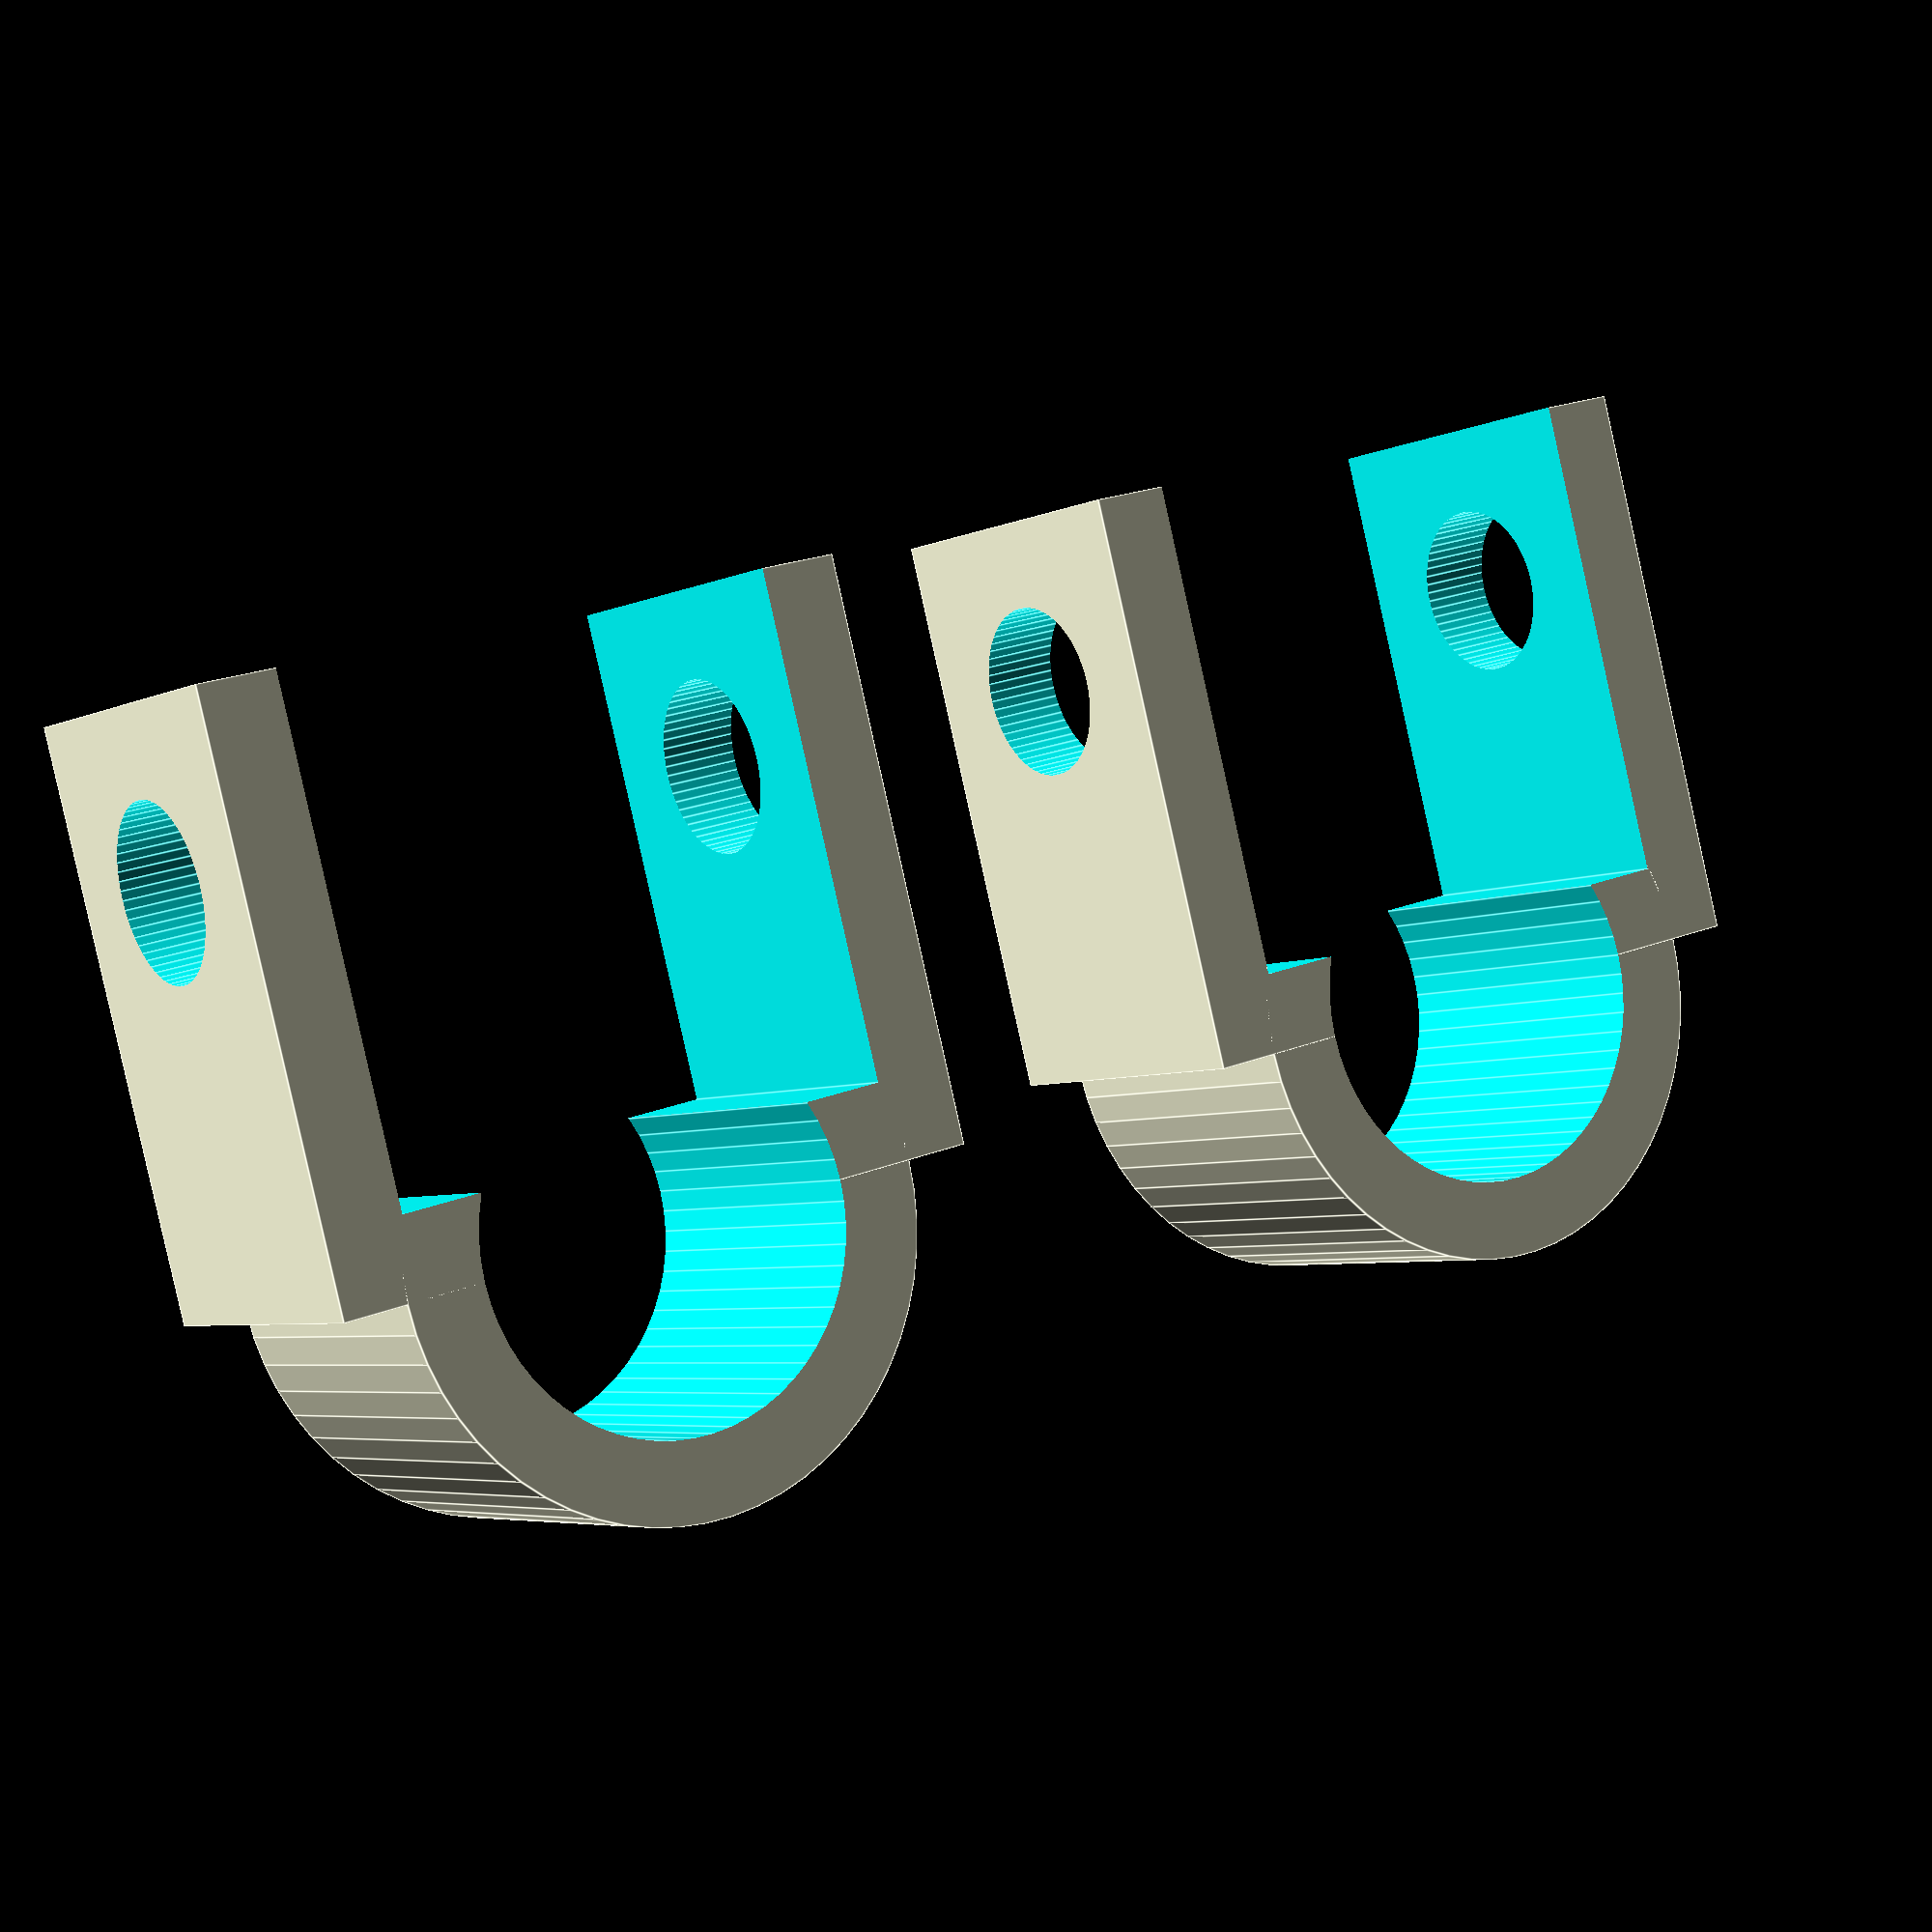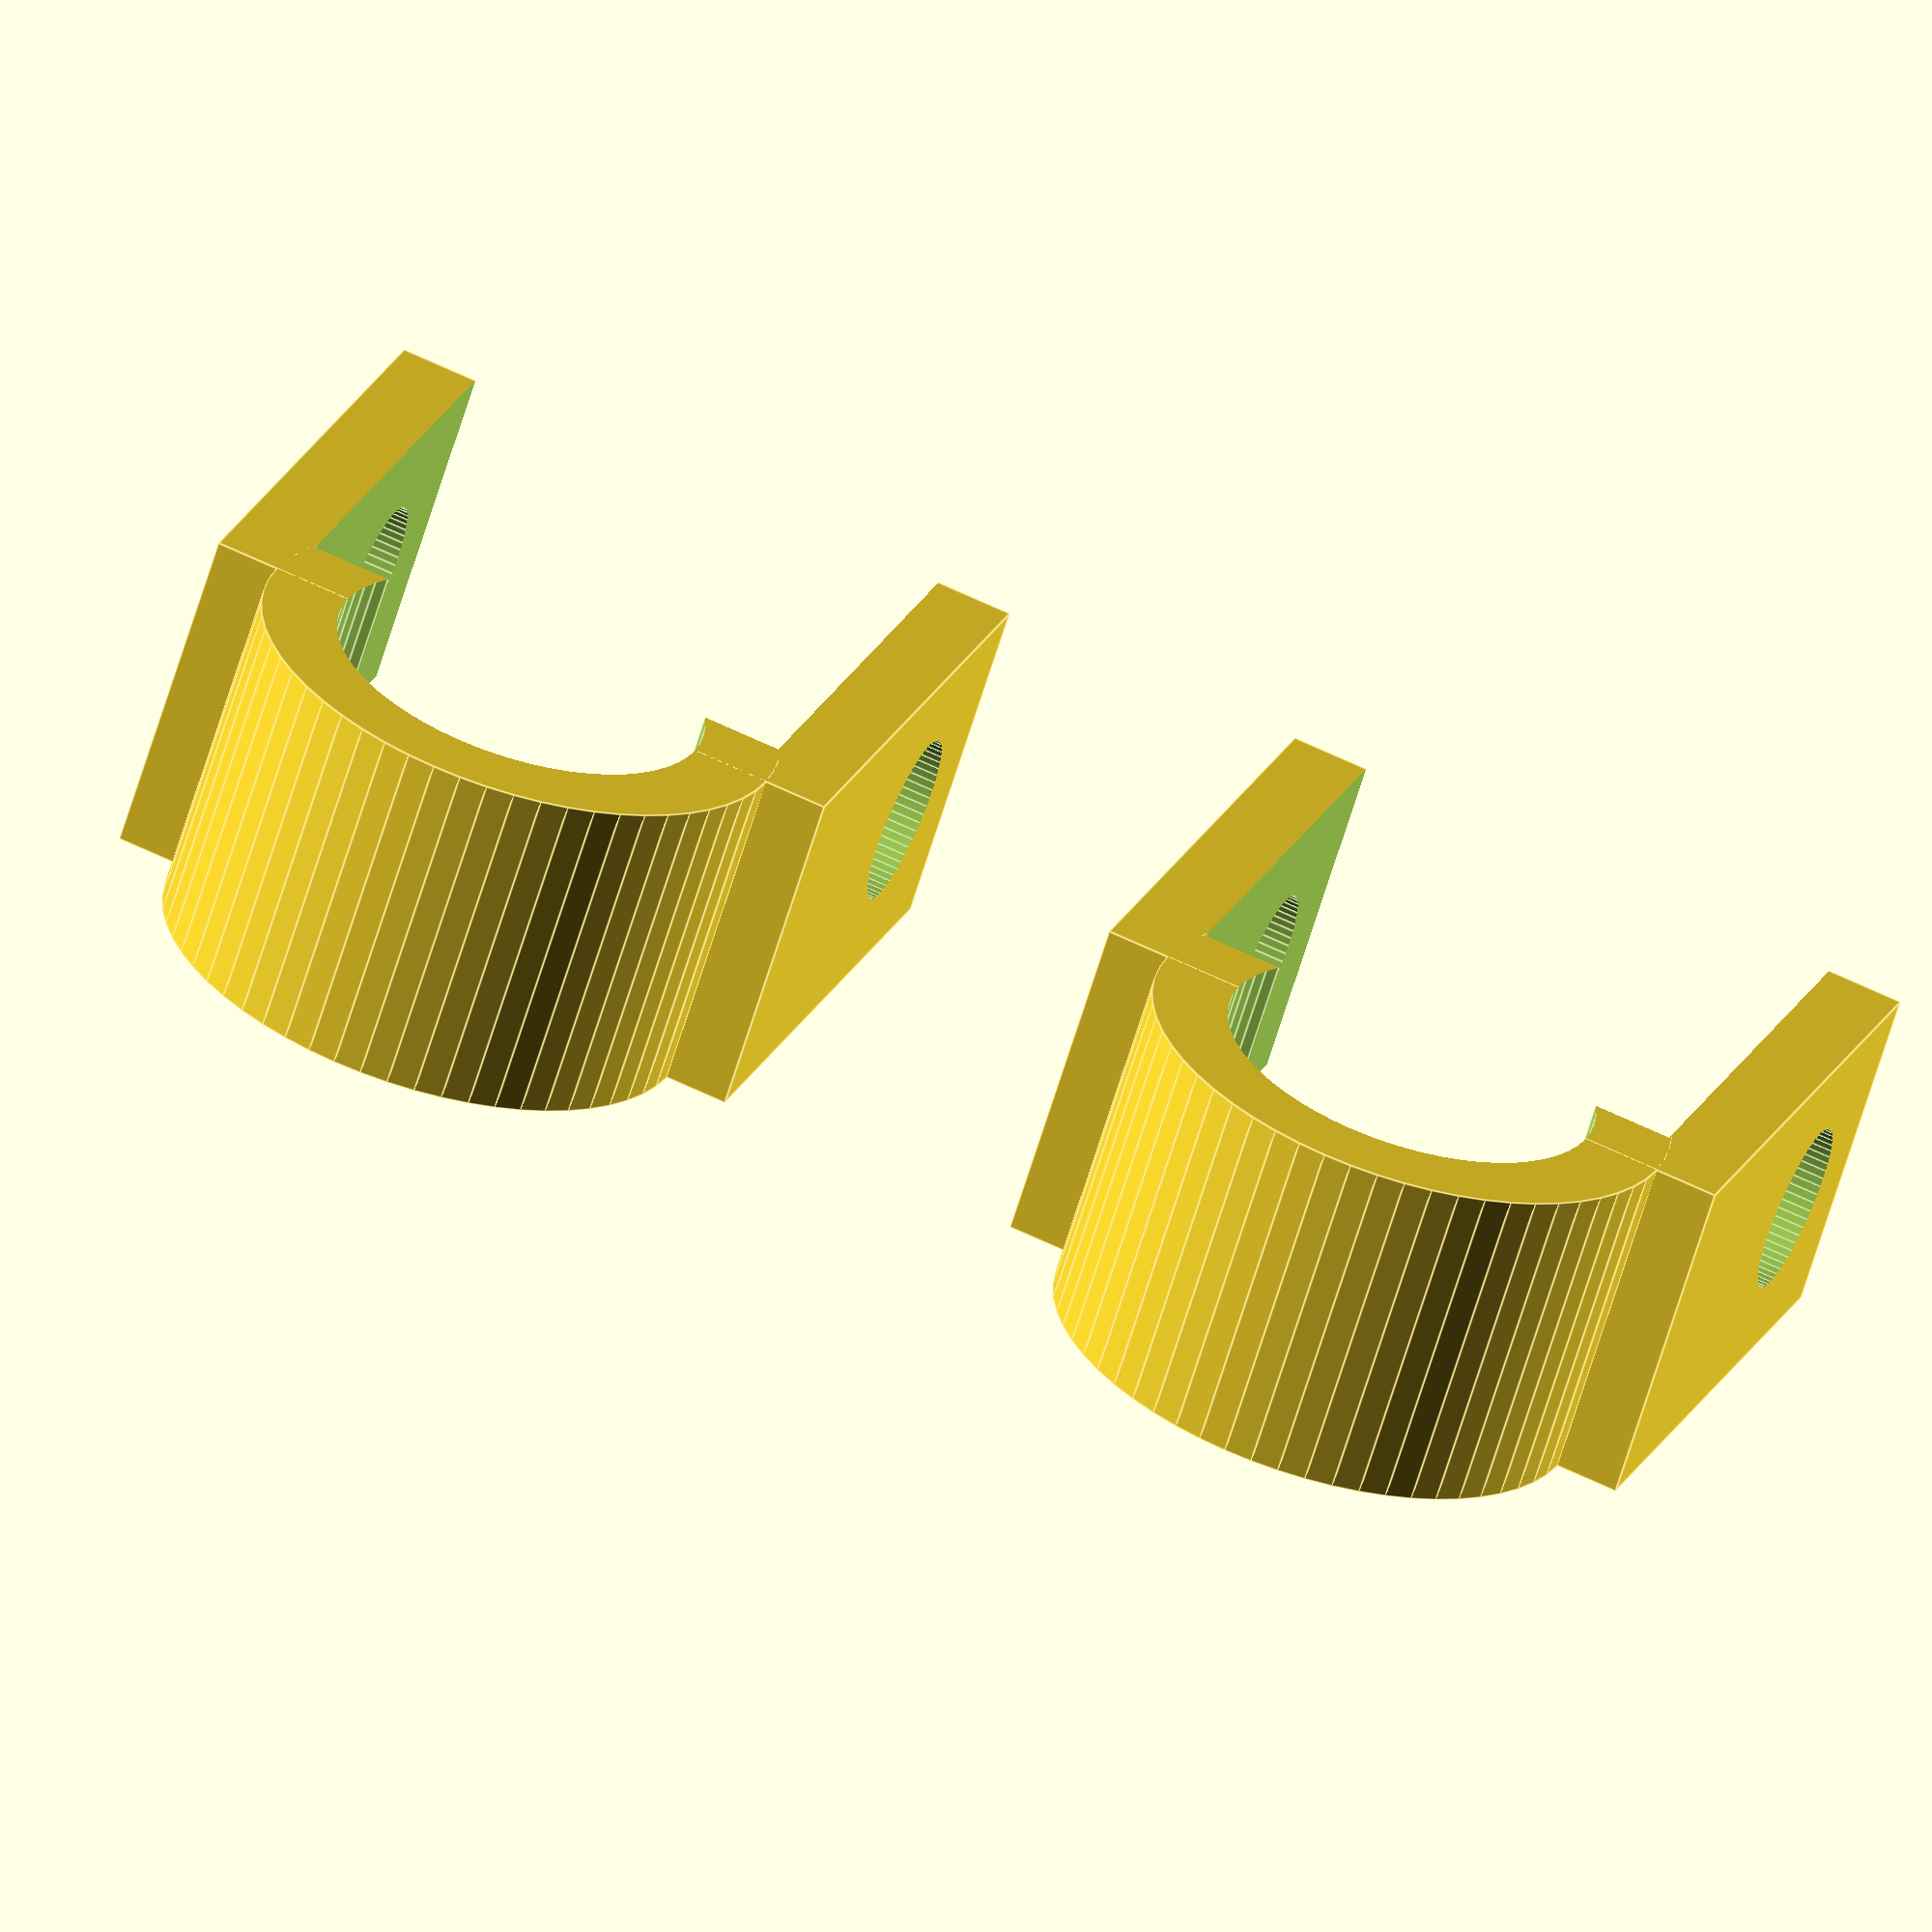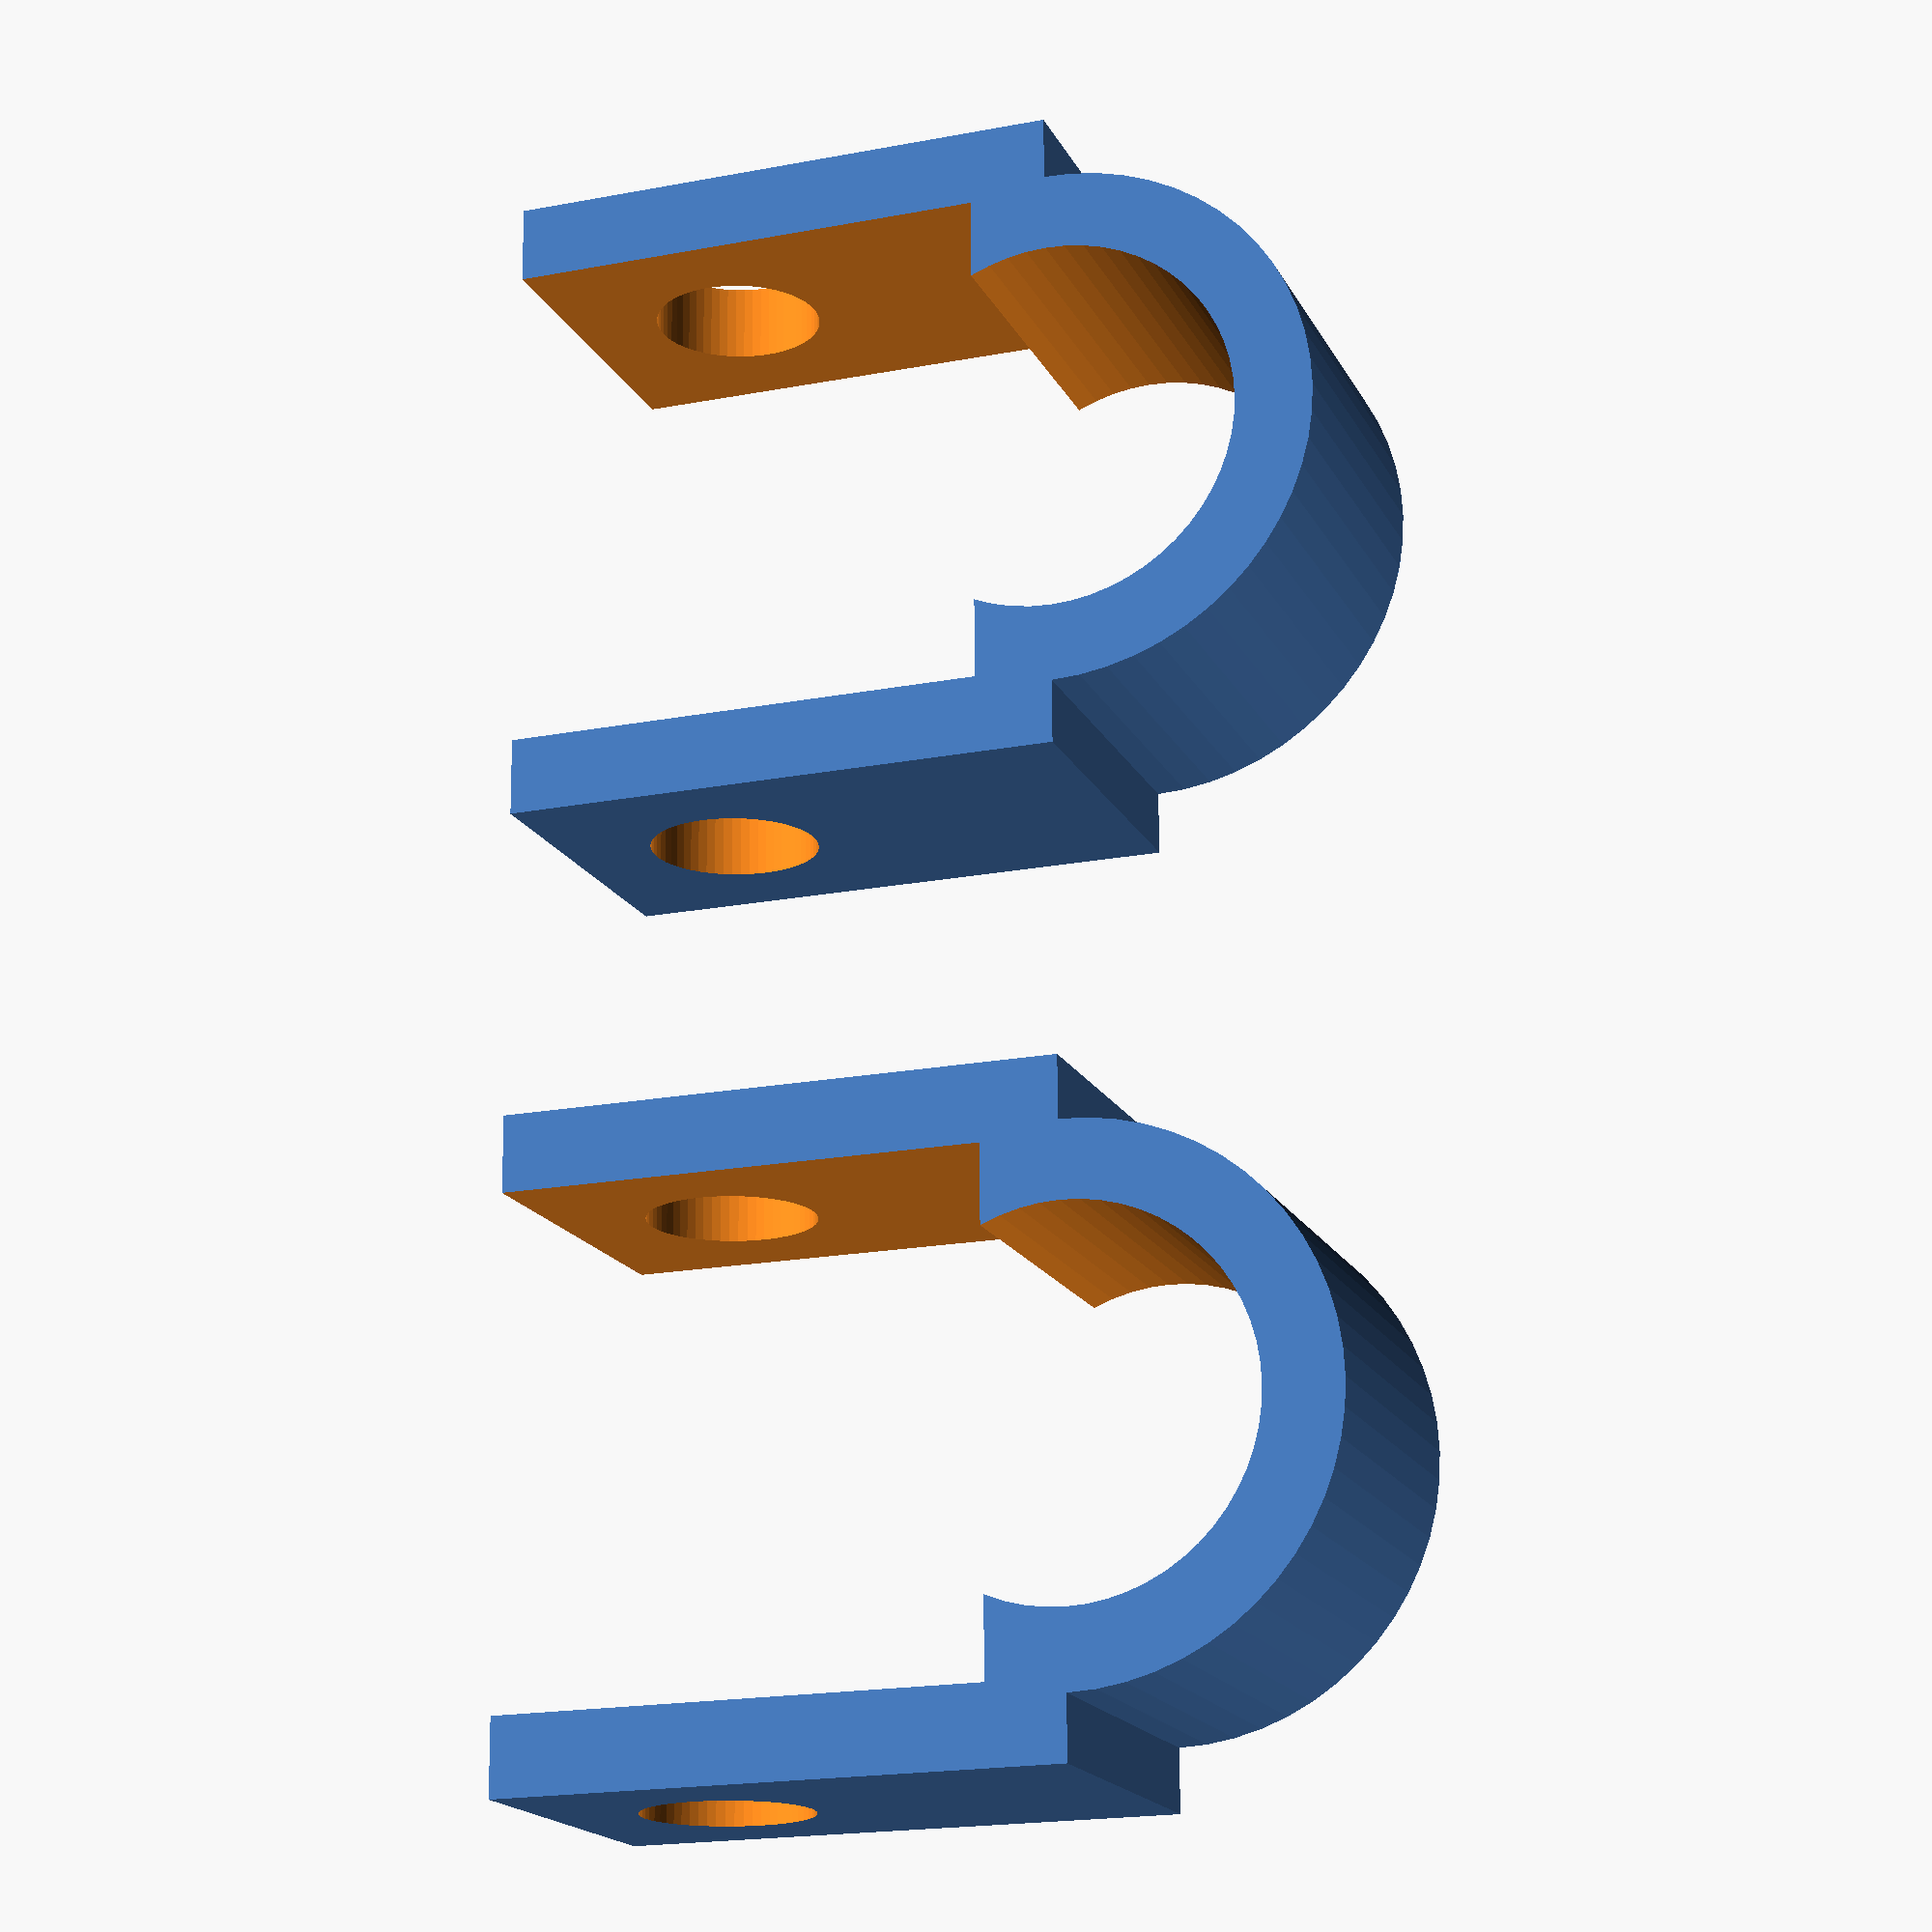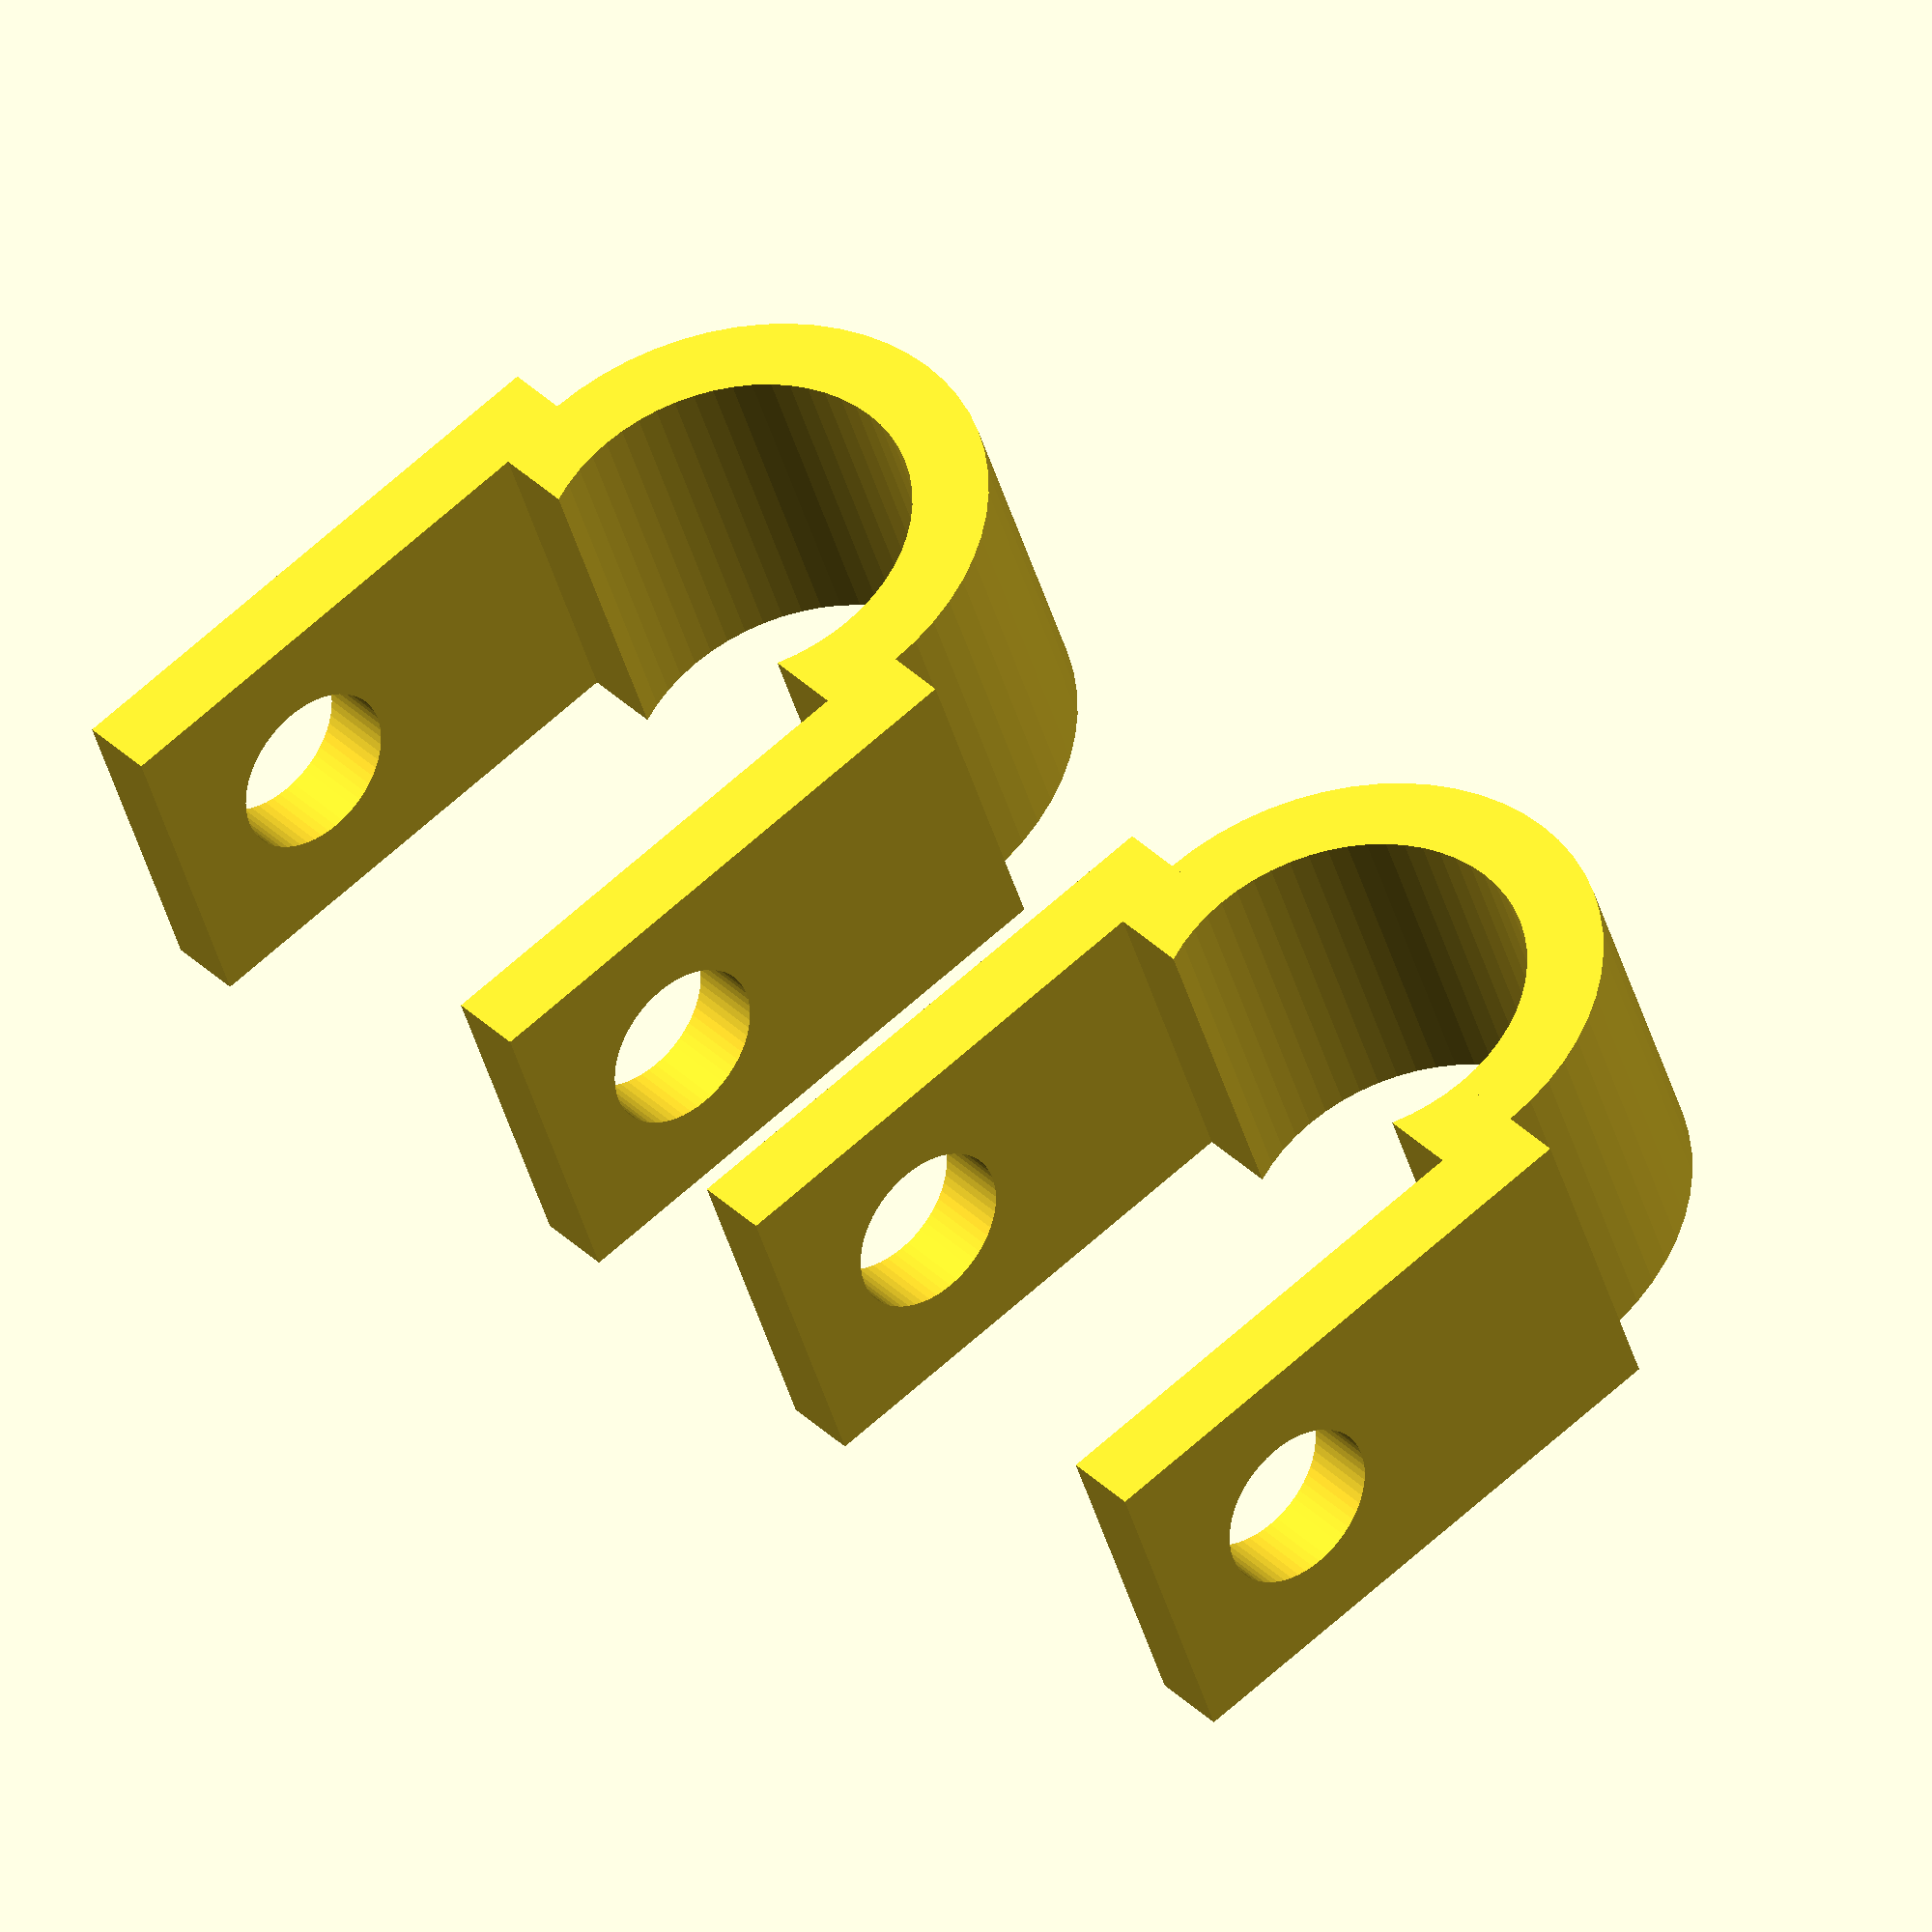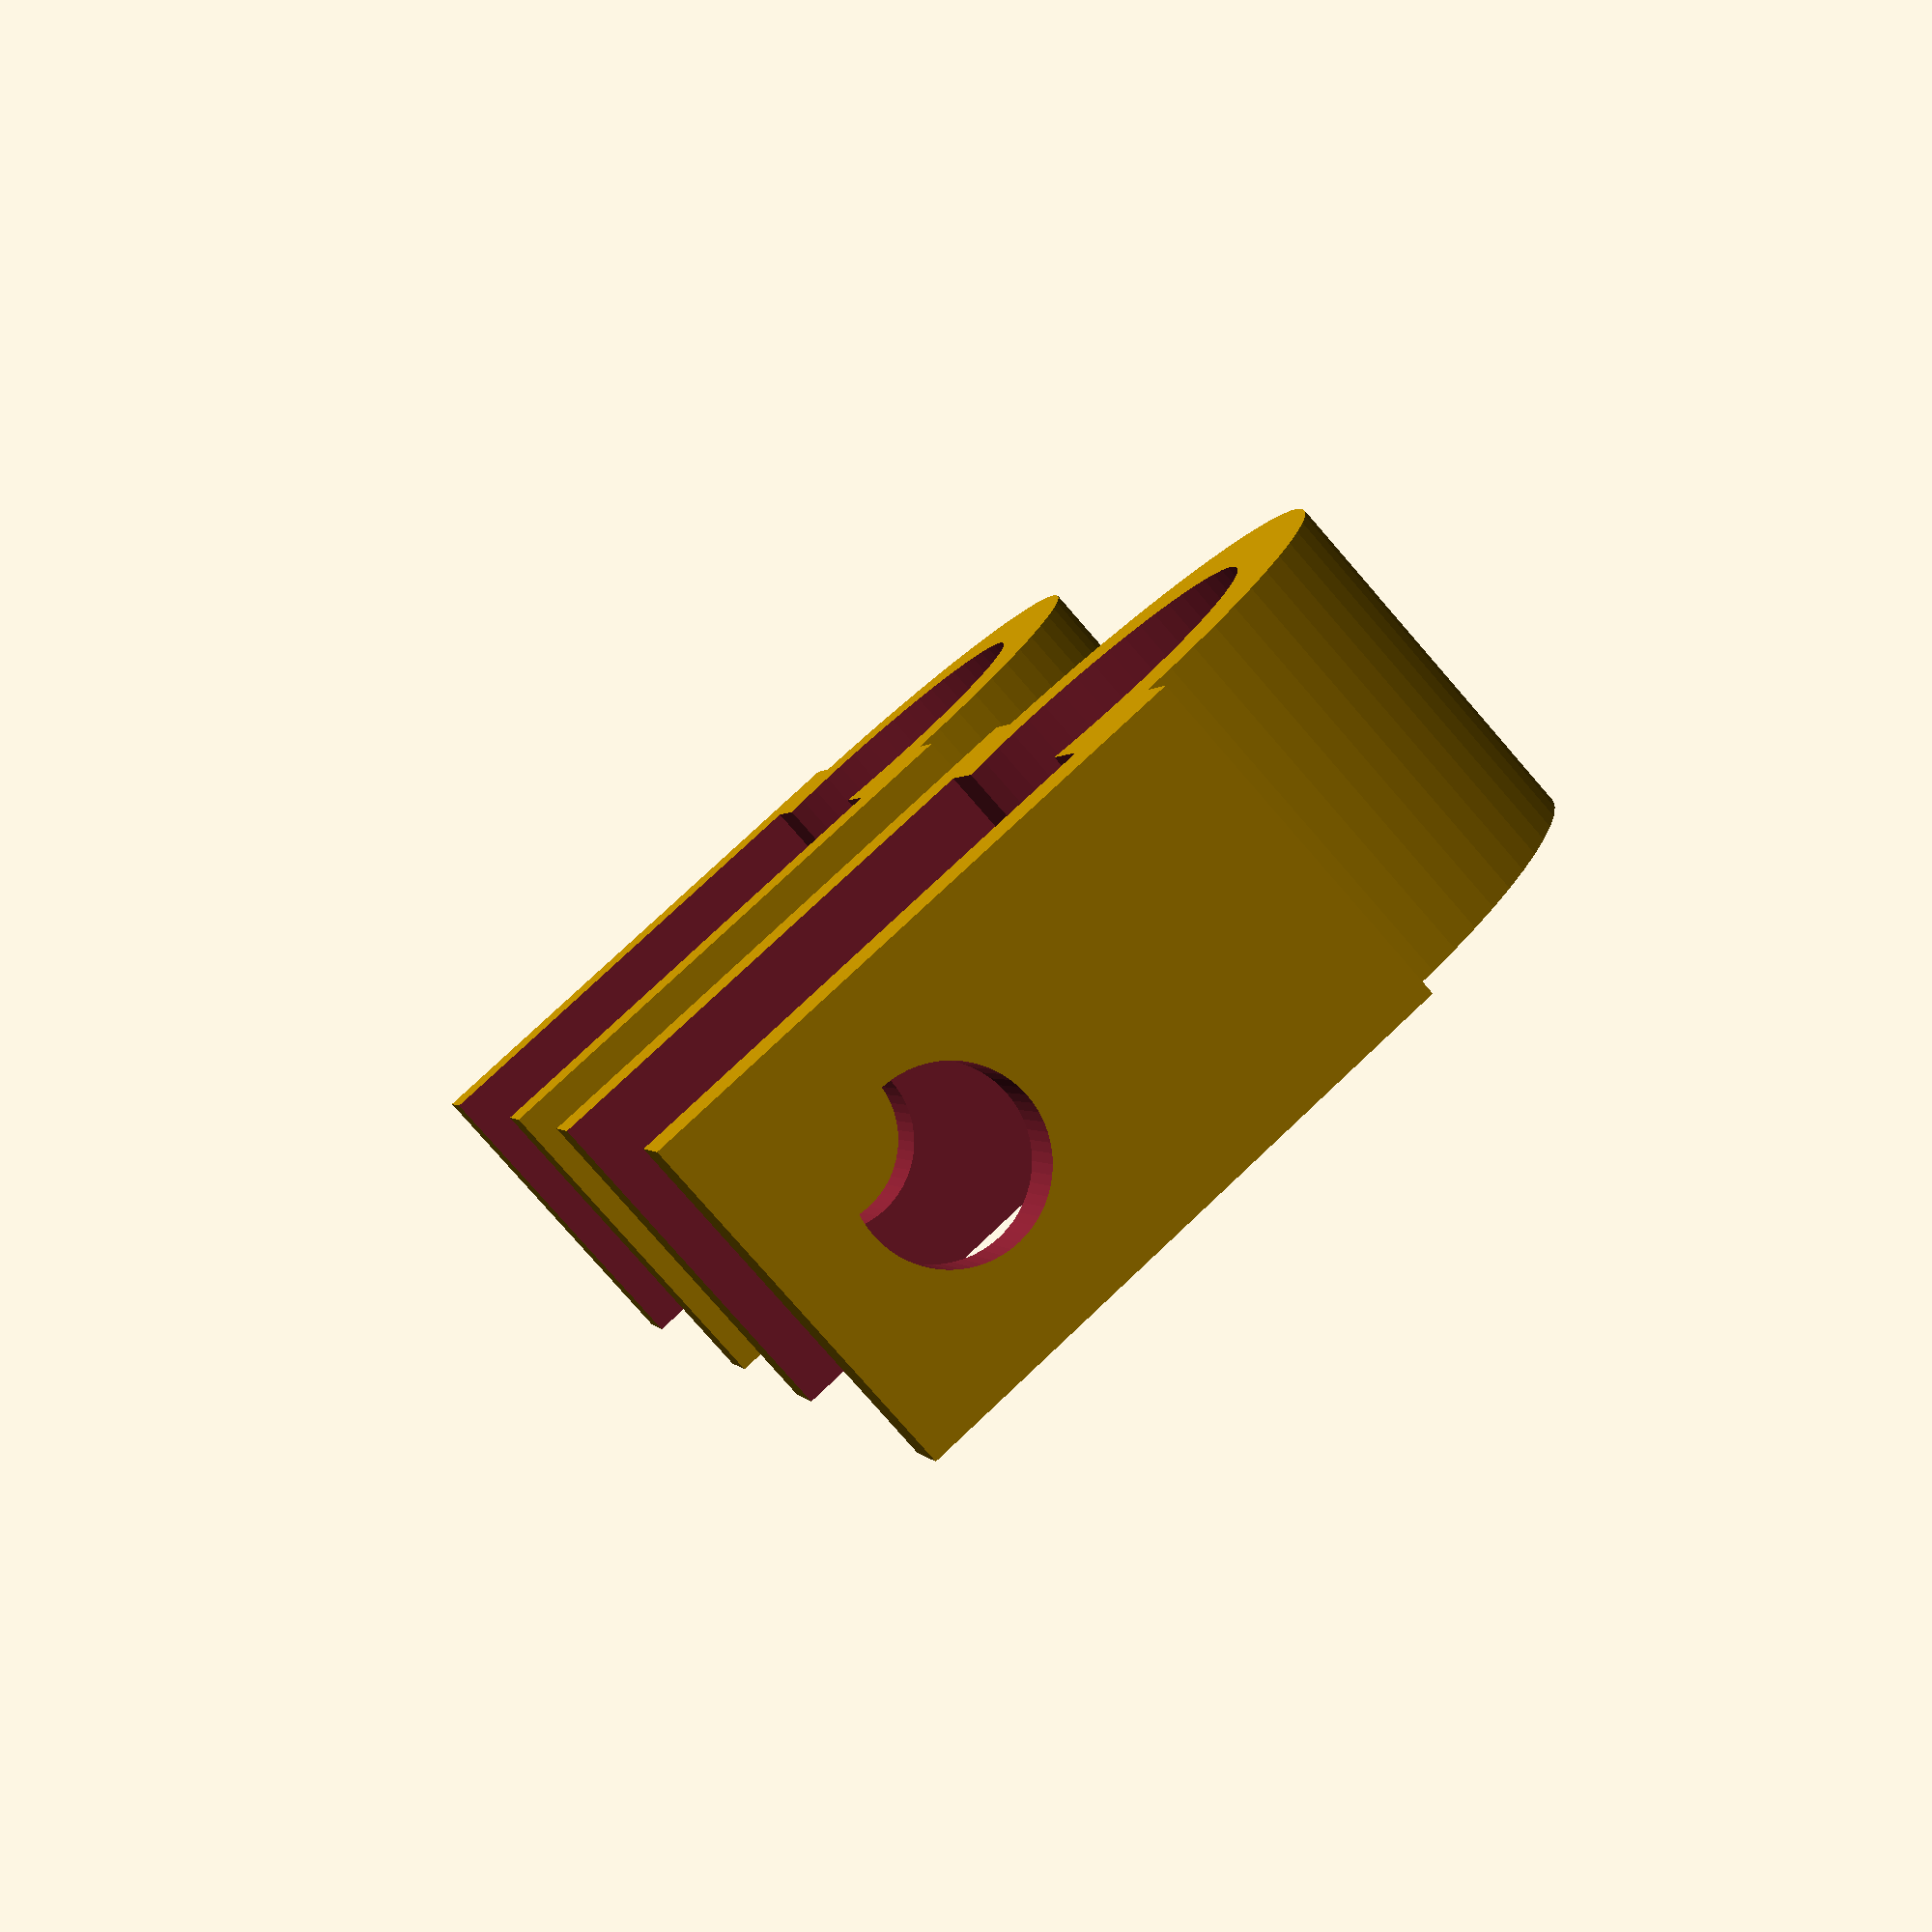
<openscad>
/*
 * electronics fan mount
 *
 * Mounts a cooling fan onto the frame.
 *
 * Copyright 2012 <b@Zi.iS>
 * License CC BY 3.0
 */
$fn = 60;

m8 = 7.80 / 2;
m3 = 3.5 / 2;

fan();
translate(	[
	20,
	0,
	0
]) {
	fan();
}

module fan(
	rod = m8,
	bolt = m3,
	thickness = 1.6,
	inset = 2.5,
	width = 10.4
) {
	shell = rod +thickness;
	length = bolt * 4;
	difference() {
		union() {
			cylinder(
				r=shell,
				h=length
			);
			translate(	[
				-(width+thickness*2)/2,
				0,
				0
			]) {
				cube([
					width+thickness*2,
					bolt*3+inset+rod,
					length
				]);
			}
		}
		translate(	[
			0,
			0,
			-1
		]) {
			cylinder(
				r=rod,
				h=length+2
			);
		}
		translate(	[
			-(width)/2,
			thickness,
			-1
		]) {
			cube([
				width,
				bolt*3+inset+thickness*2+rod*2+1,
				length+2
			]);
		}
		translate(	[
			-1-width/2-thickness,
			rod+bolt+inset,
			length/2
		]) {
			rotate([
				0,
				90,
				0
			]) {
				cylinder(
					r=bolt,
					h=width+thickness*2+2
				);
			}
		}

	}

}

</openscad>
<views>
elev=184.7 azim=195.0 roll=32.8 proj=p view=edges
elev=63.3 azim=340.3 roll=163.3 proj=o view=edges
elev=17.9 azim=90.5 roll=199.6 proj=p view=solid
elev=221.3 azim=310.1 roll=345.1 proj=o view=wireframe
elev=259.8 azim=74.3 roll=139.0 proj=p view=solid
</views>
